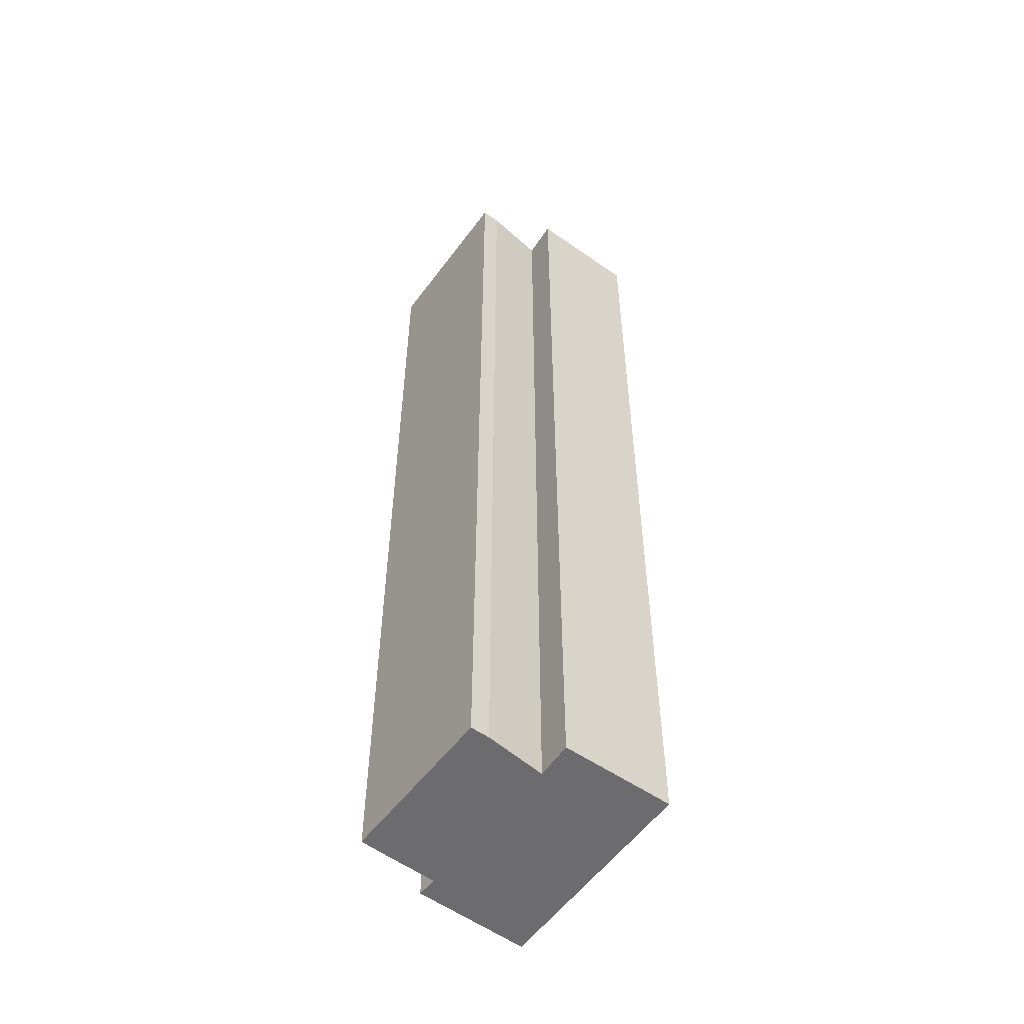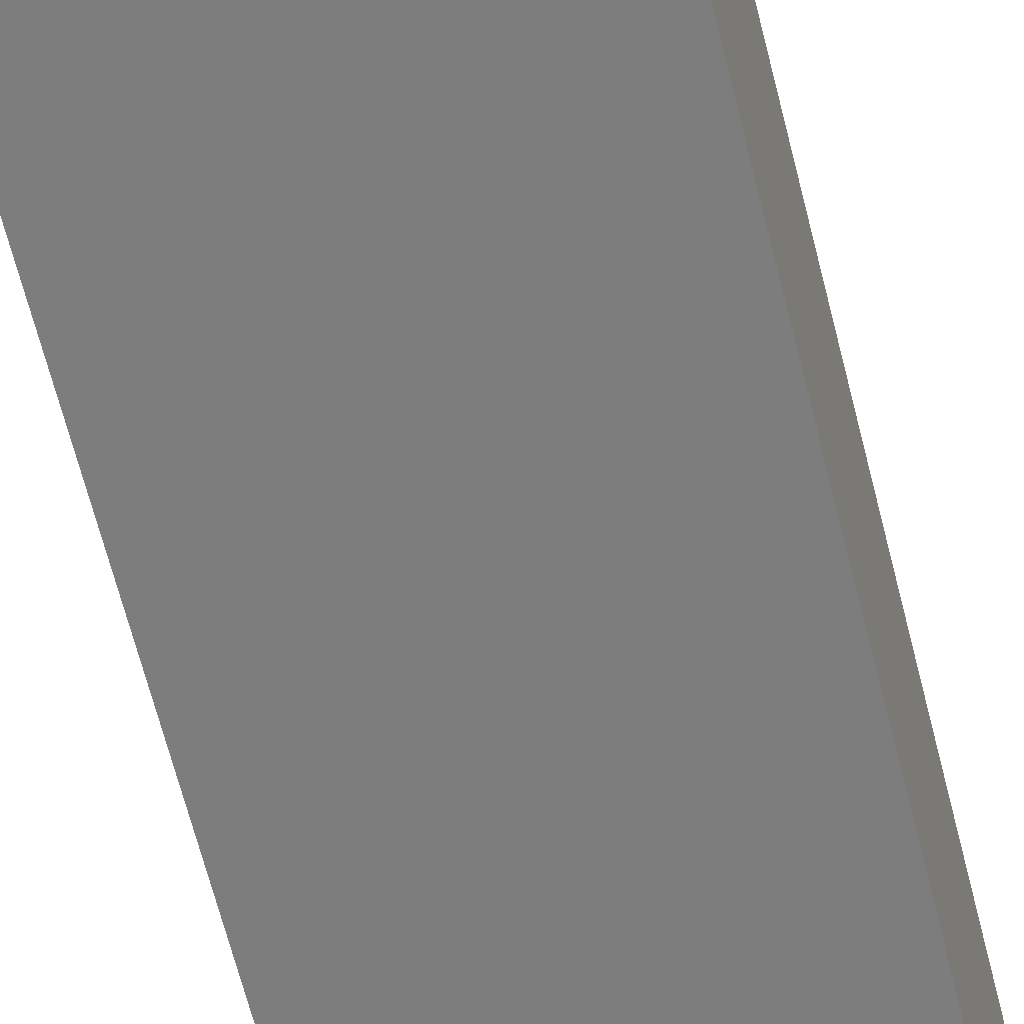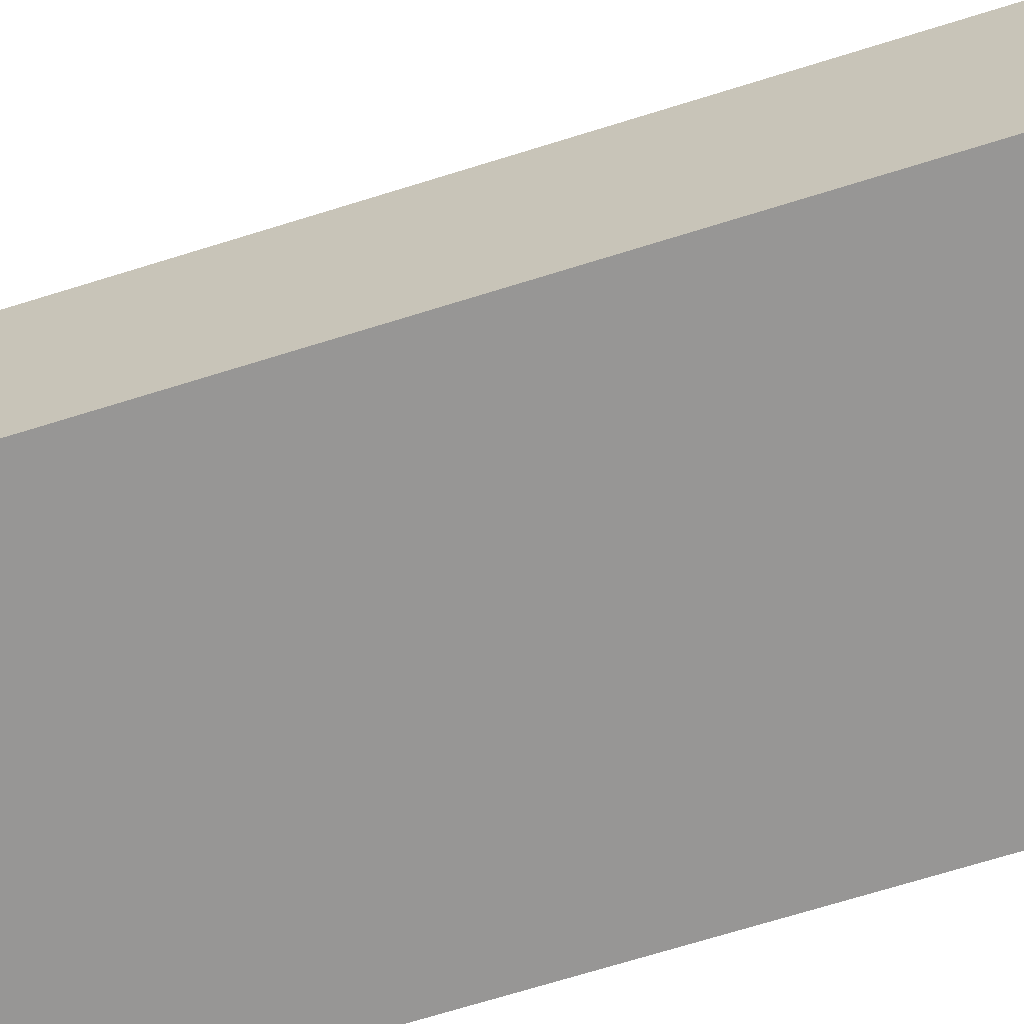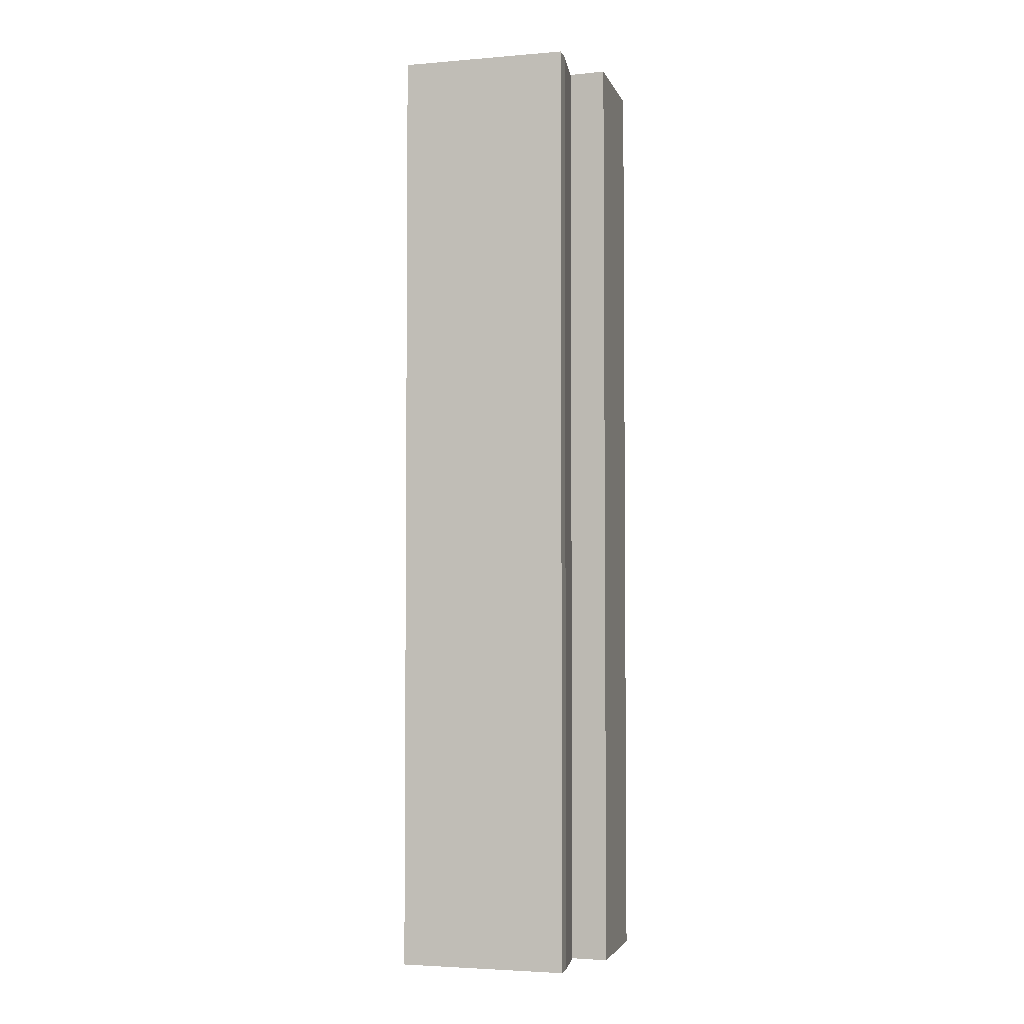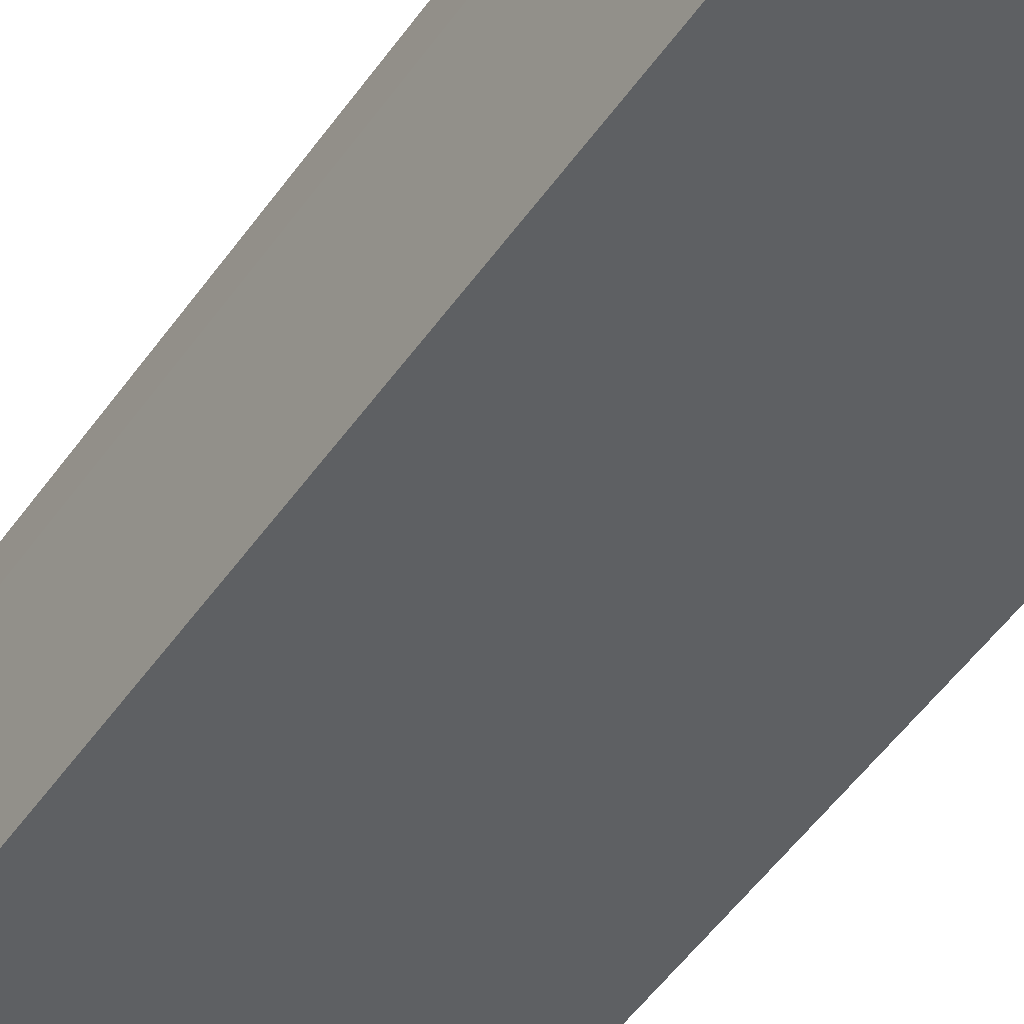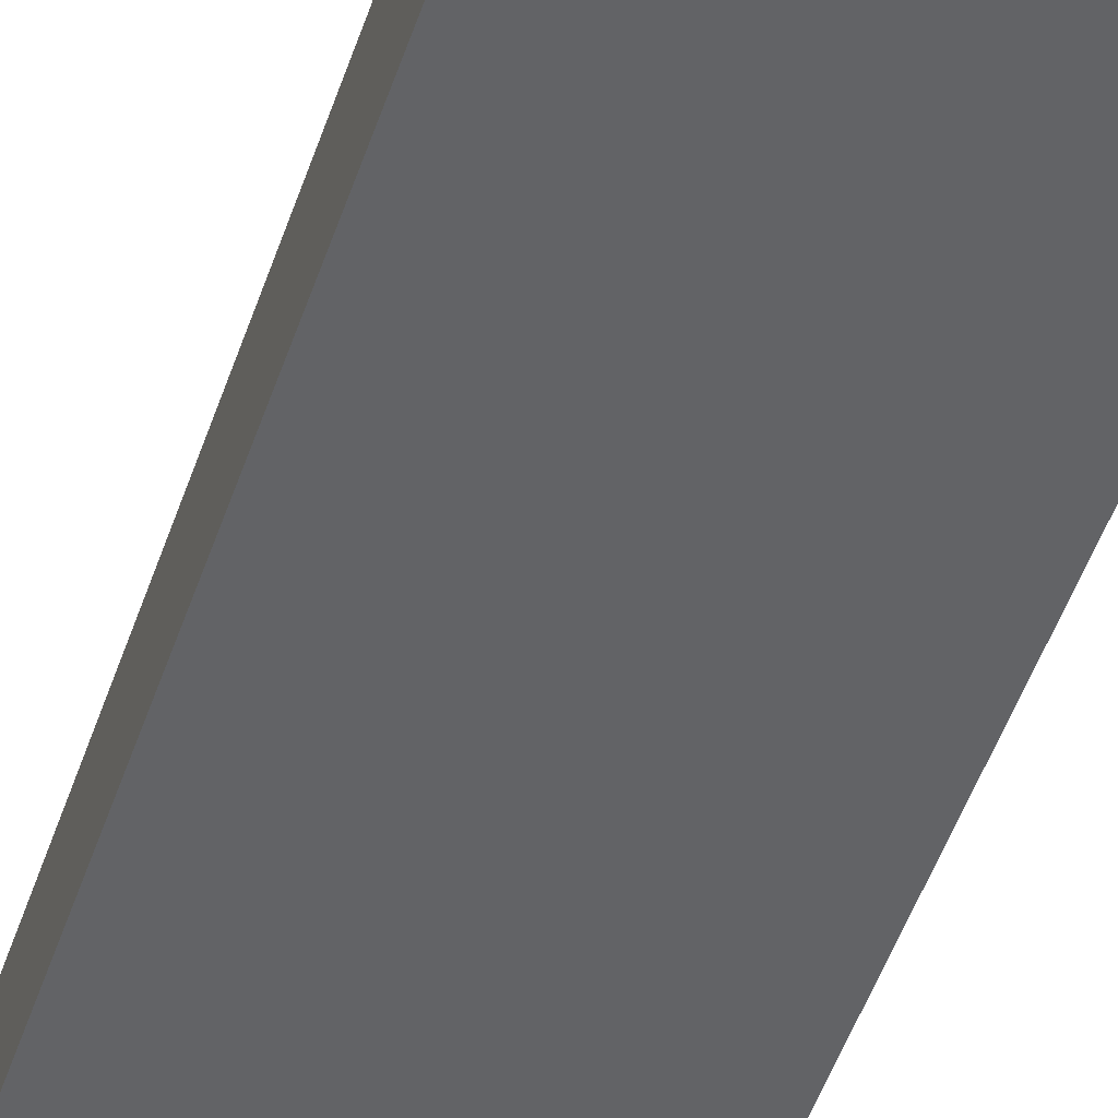
<metadata>
{"format":"obj","ext":"obj","renderer":"f3d","projection":"perspective","resolution":1024,"background":"white","views":[{"elev":-53.8,"azim":48.8,"up":"+Y"},{"elev":-61.7,"azim":-166.3,"up":"+Z"},{"elev":-61.6,"azim":108.4,"up":"+Z"},{"elev":-3.5,"azim":10.1,"up":"+Y"},{"elev":-48.9,"azim":-33.1,"up":"+Z"},{"elev":-49.5,"azim":161.7,"up":"+Z"}]}
</metadata>
<code>
v  3.184 16.27 1.678
v  0.315 16.27 0.991
v  0.306 16.27 1.4
v  0.356 16.27 0.025
v  0.094 16.27 -2.008
v  3.164 16.27 0.296
v  3.943 16.27 -1.544
v  3.208 16.27 1.359
v  3.793 16.27 0.39
v  0 16.27 9.964e-16
v  3.793 -2.388e-17 0.39
v  3.943 9.454e-17 -1.544
v  3.184 -1.027e-16 1.678
v  3.208 -8.321e-17 1.359
v  3.164 -1.812e-17 0.296
v  0.094 1.23e-16 -2.008
v  0 0 0
v  0.356 -1.531e-18 0.025
v  0.315 -6.068e-17 0.991
v  0.306 -8.573e-17 1.4
g defaultobject
f 1 2 3
f 2 1 4
f 4 1 5
f 5 1 6
f 5 6 7
f 6 1 8
f 7 6 9
f 5 10 4
f 11 7 9
f 7 11 12
f 13 8 1
f 8 13 14
f 14 6 8
f 6 14 15
f 12 5 7
f 5 12 16
f 16 10 5
f 10 16 17
f 18 2 4
f 2 18 19
f 19 3 2
f 3 19 20
f 17 4 10
f 4 17 18
f 20 1 3
f 1 20 13
f 15 9 6
f 9 15 11
f 20 14 13
f 14 20 15
f 15 20 19
f 15 19 18
f 15 12 11
f 12 15 18
f 12 18 17
f 12 17 16

</code>
